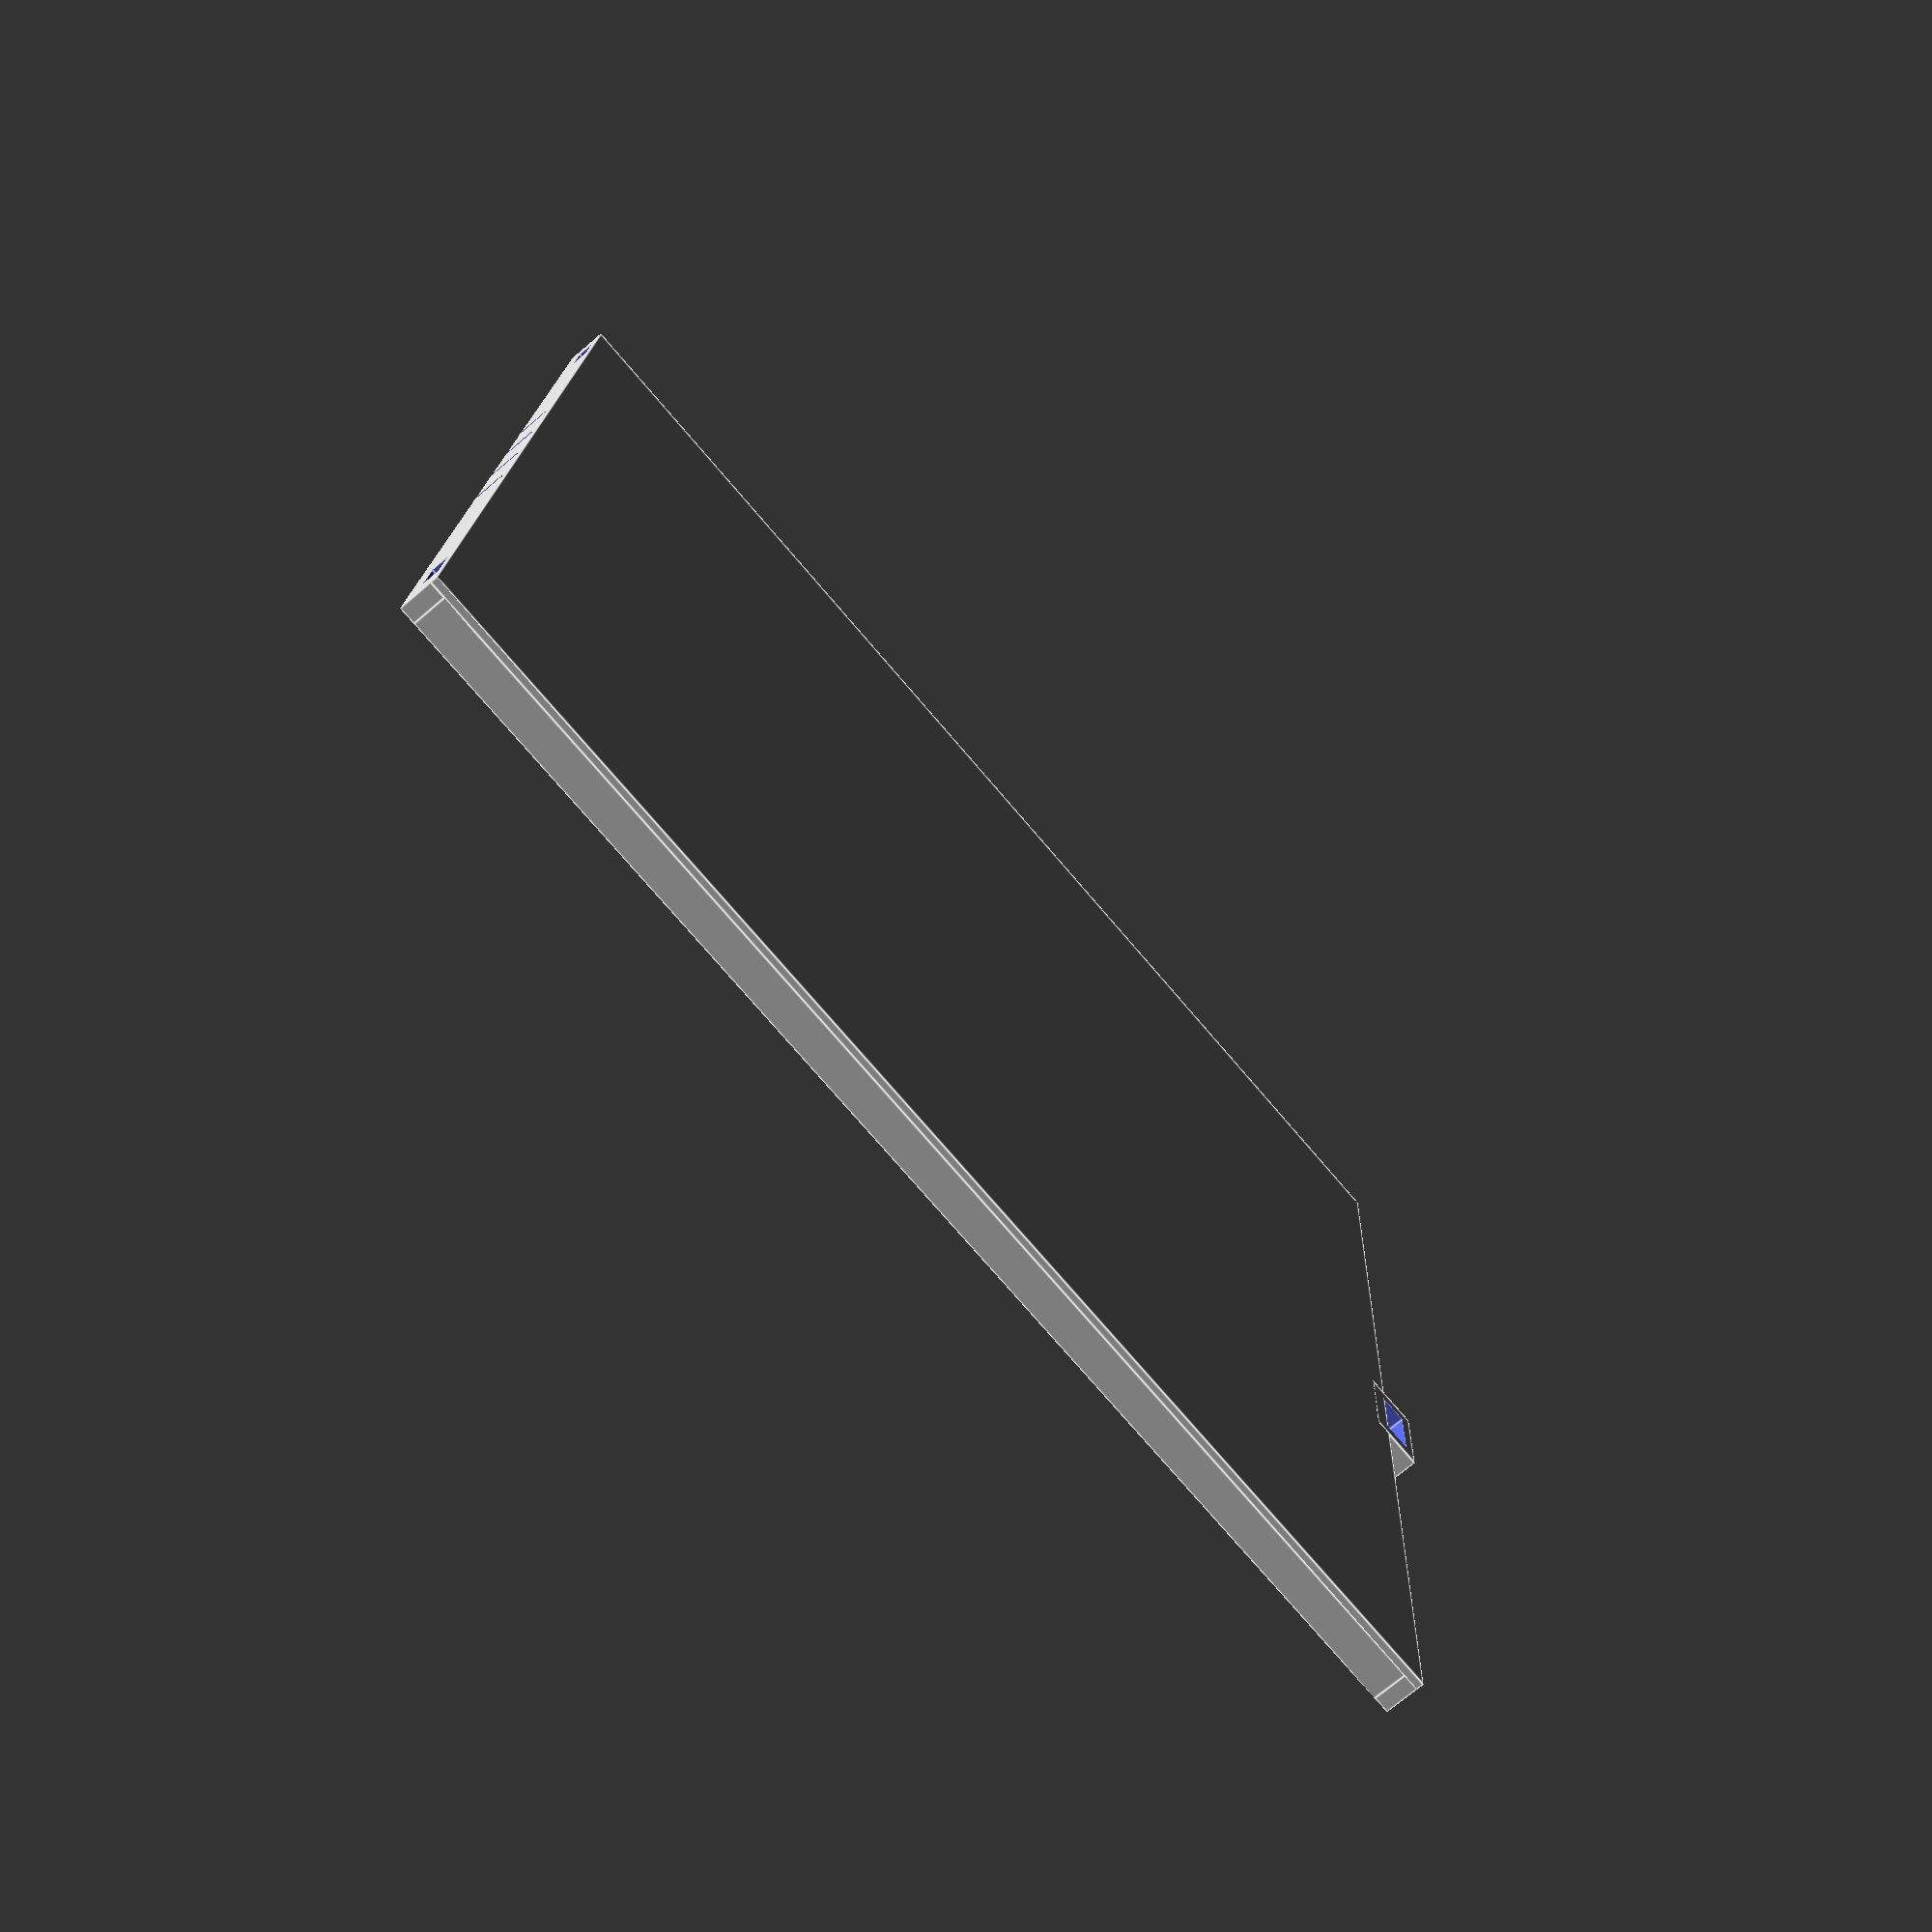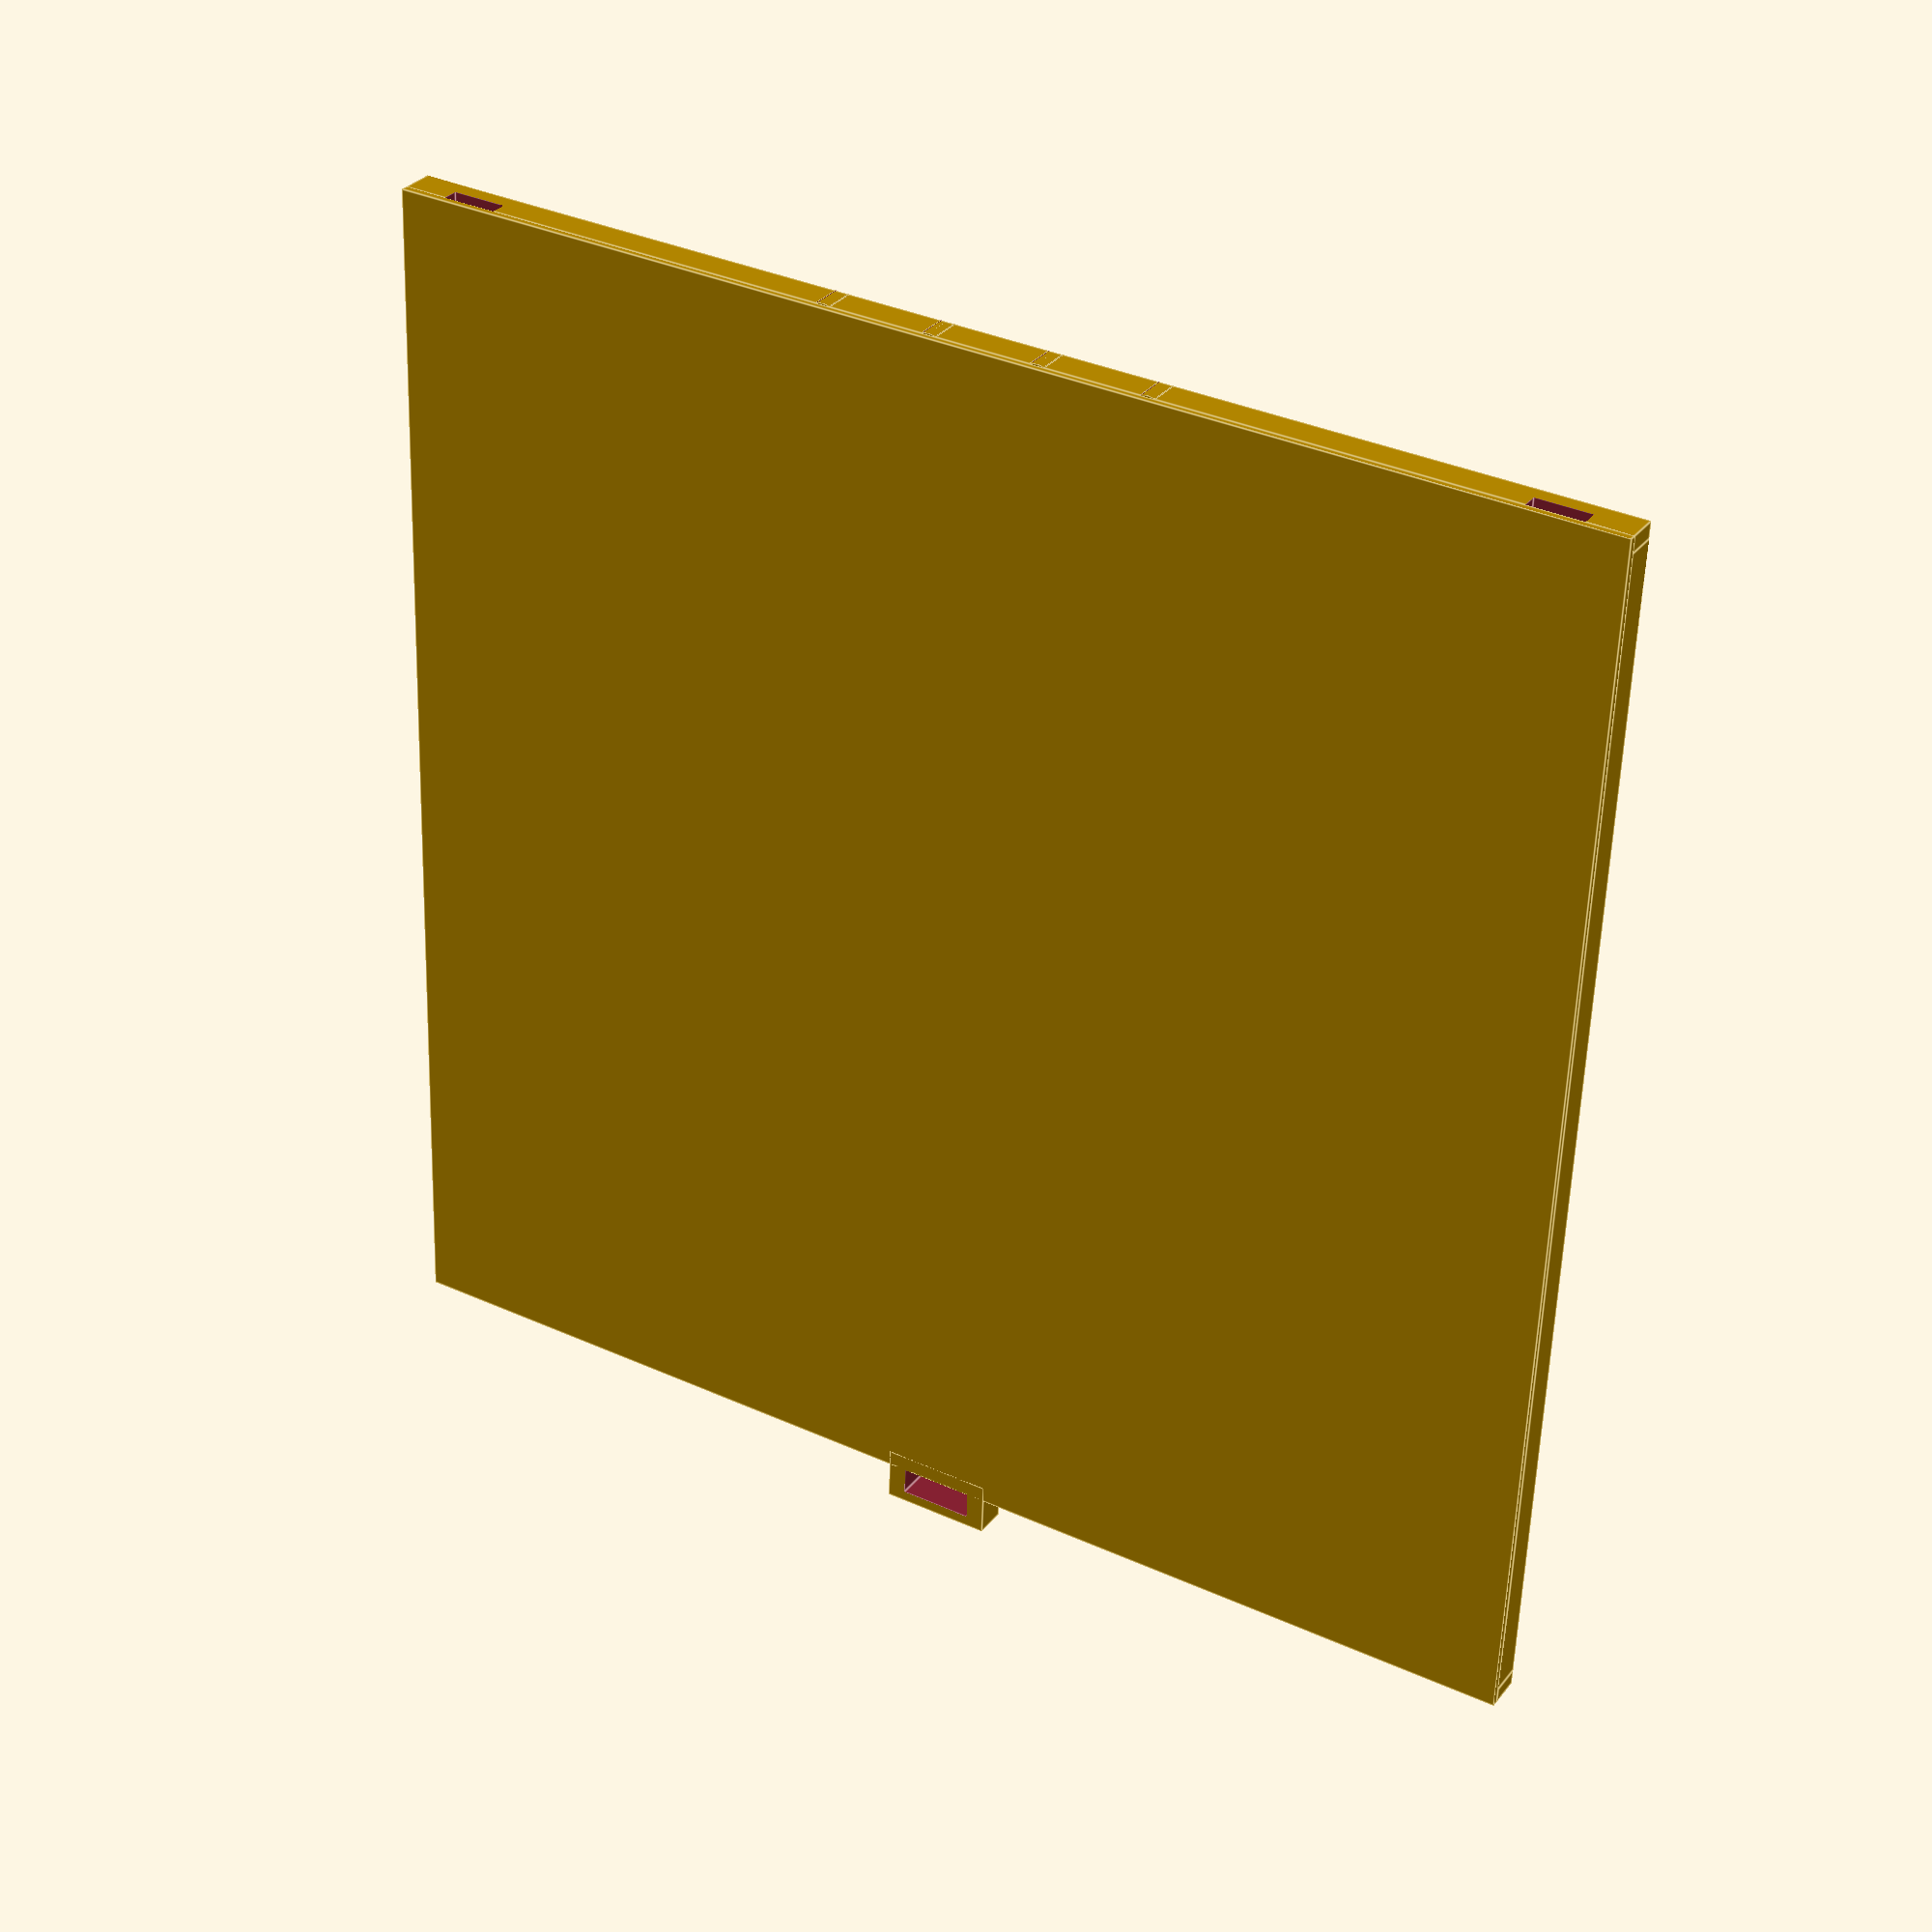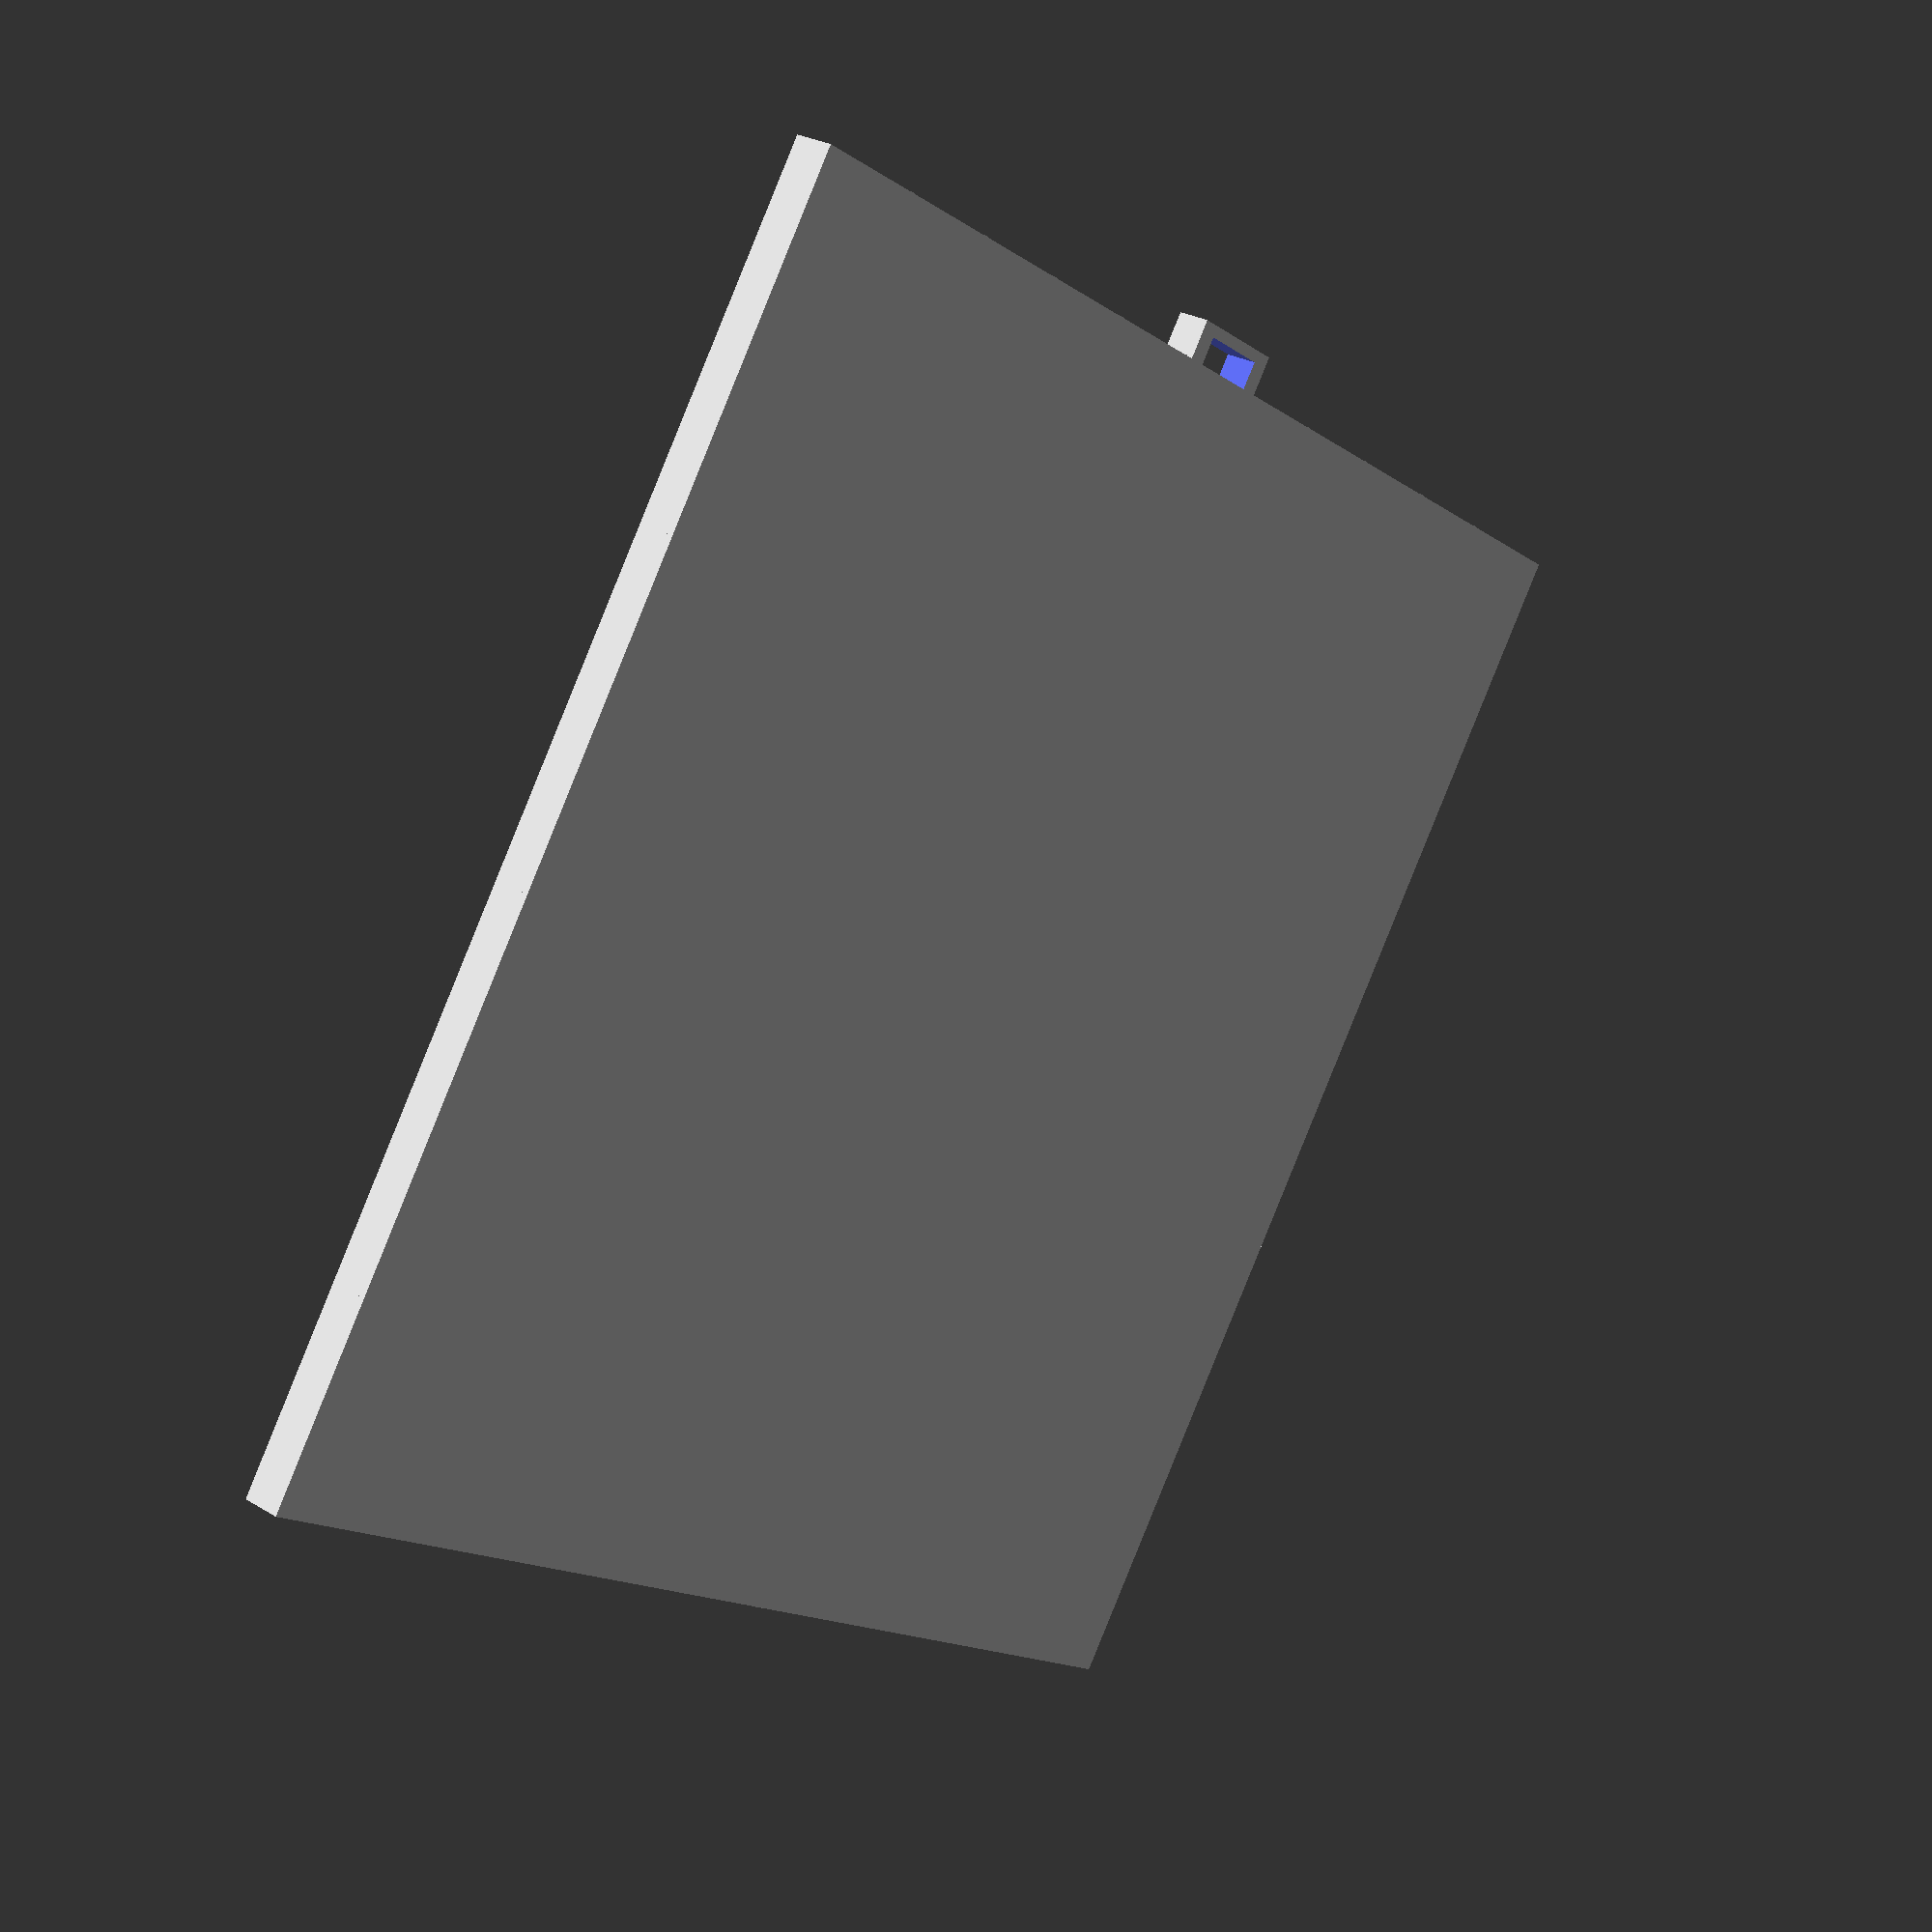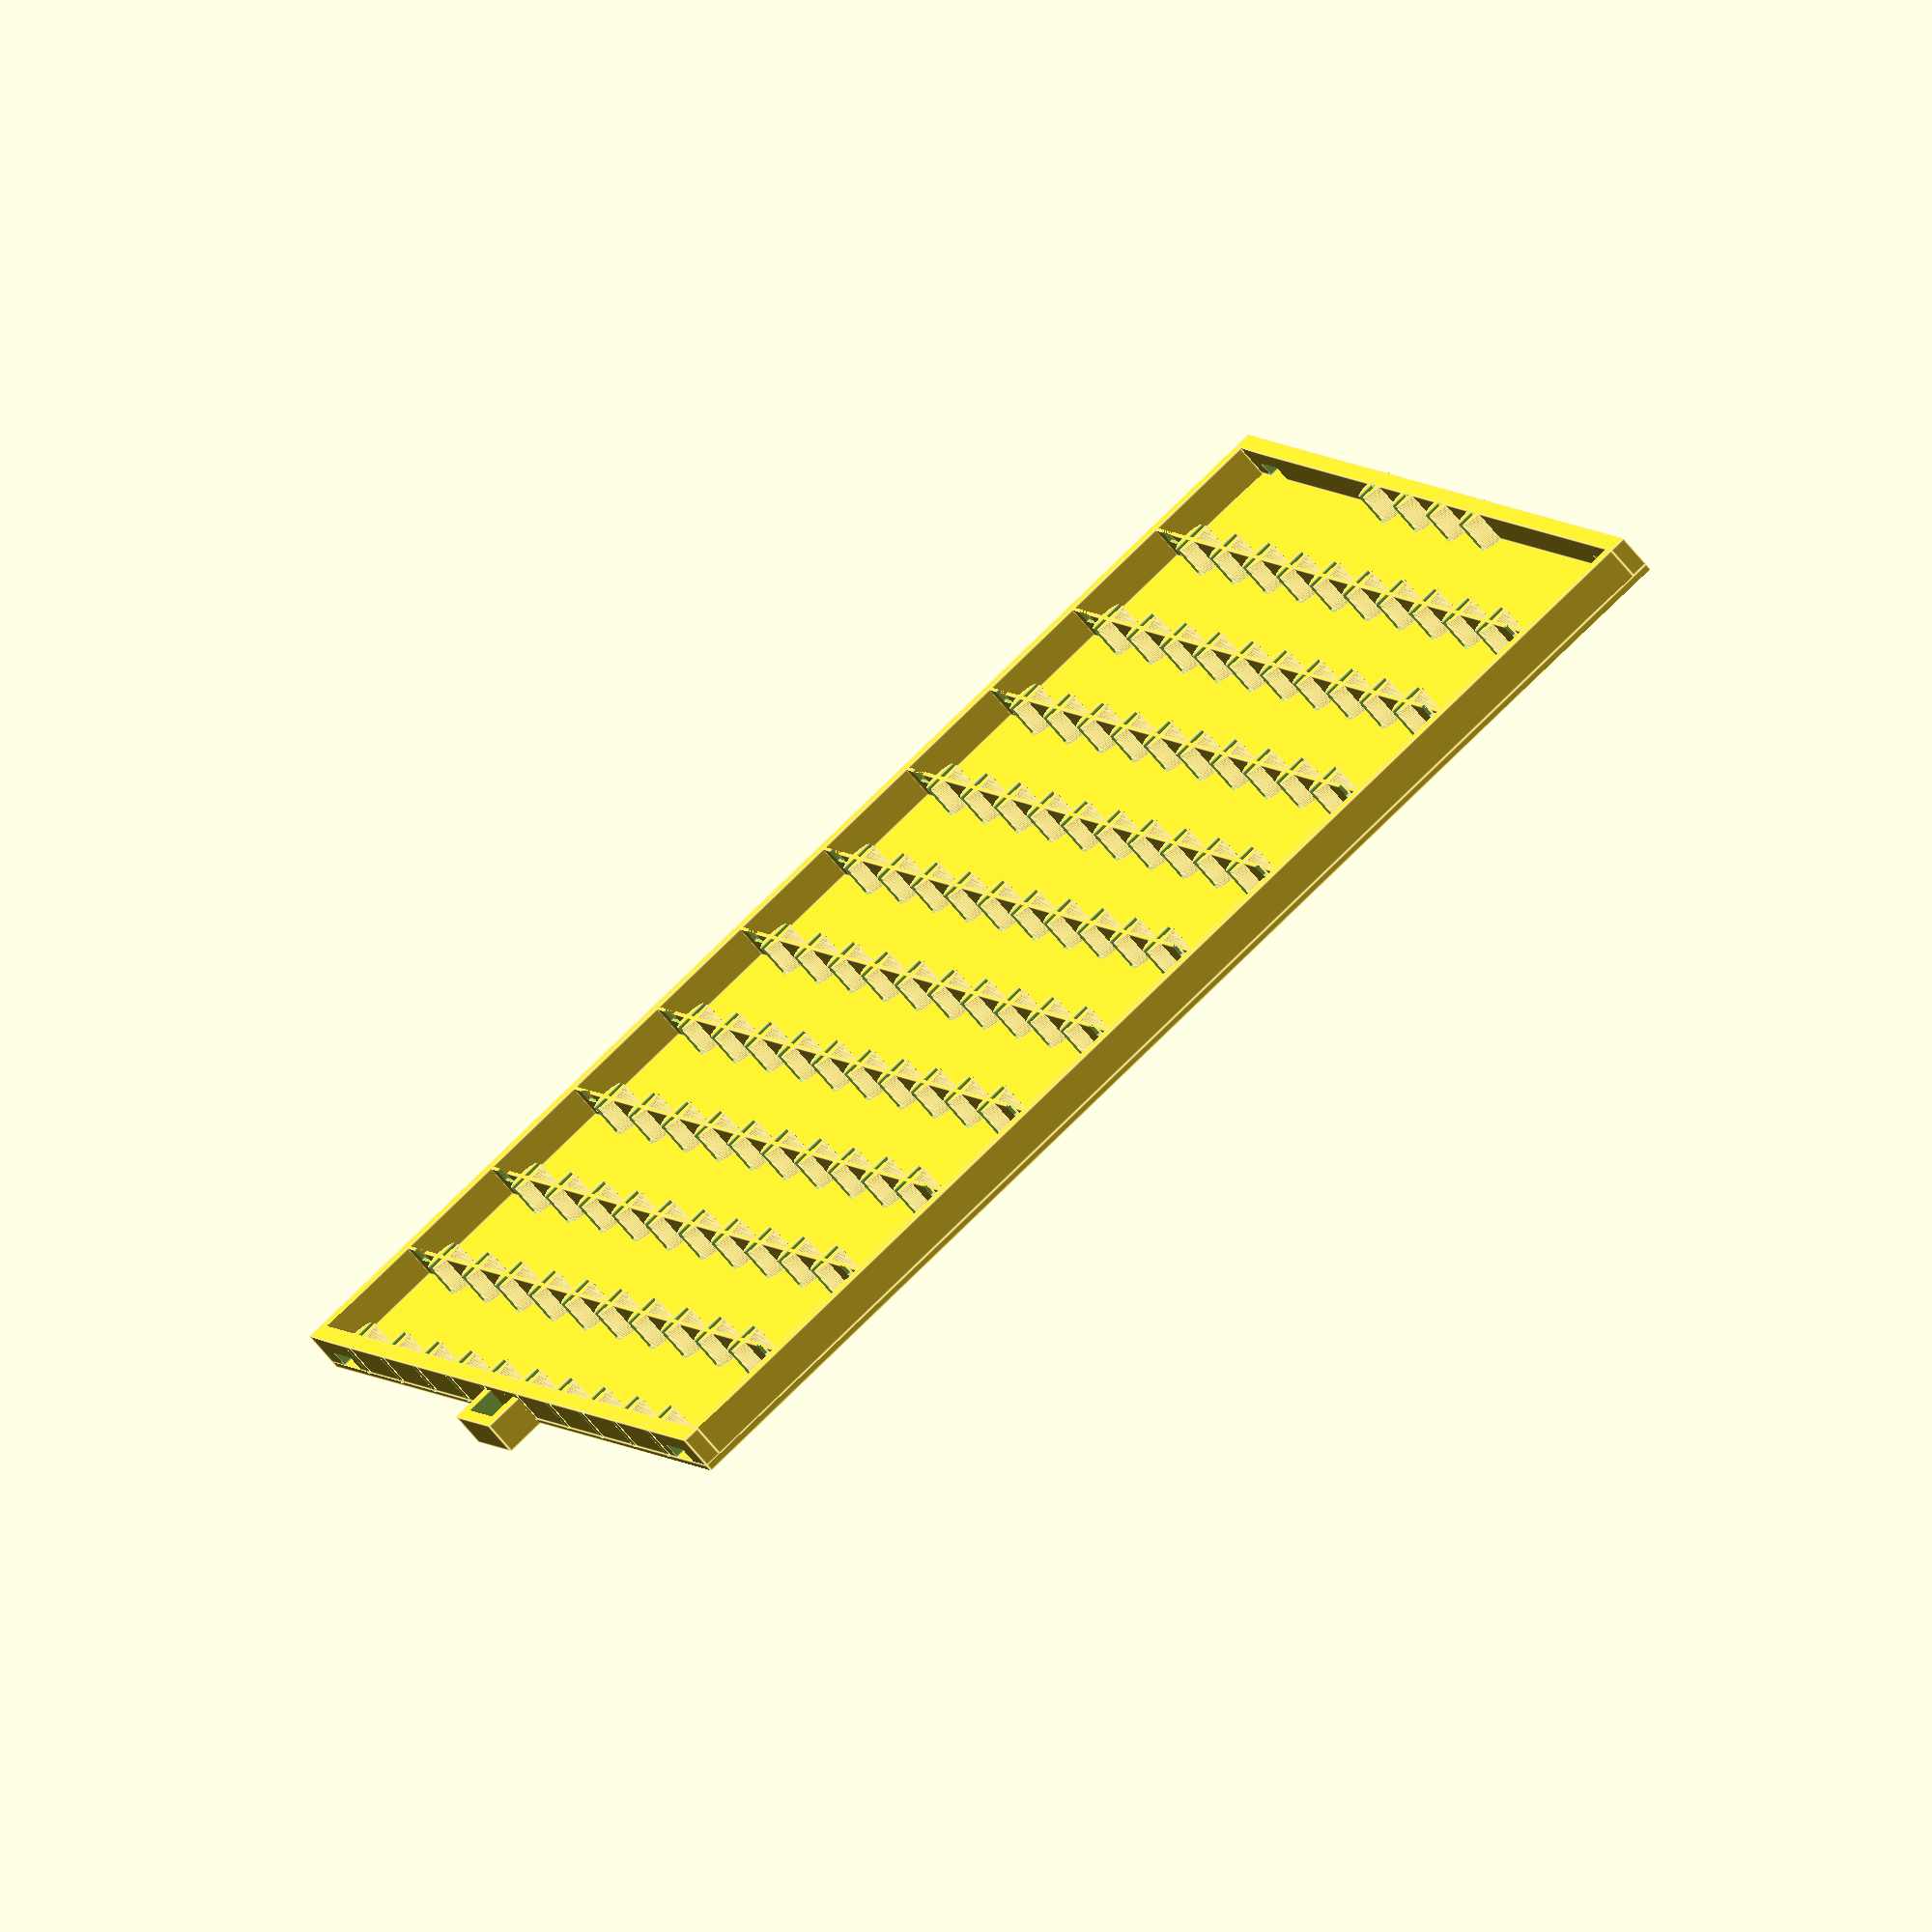
<openscad>
module Grid3D(n, ppl, bw, dpth, eink, kabel, eink_w, mult) {
    module Hook(length) {
        translate([0, -length+.001, 0]) cube([ppl, length + 0.002, dpth/2]);
        translate([0, -length, -3]) cube([ppl, 2*ppl/5, 3]);
        translate([0, -length, -dpth/2 - 3]) cube([ppl, length, dpth/2]);
    }

    w = n*ppl;
    difference() {
        for (ix = [1:n-1]) {
            translate([0, (ix)*ppl, 0])
                cube([w+bw, bw, dpth]);
        }
        for (i=[0:1]) {
            translate([ppl/2-eink_w/2 + i*ppl*(n-1)+ i*eink_w/2, 0, dpth-kabel+.001]) {
                cube([eink_w/2, w+bw, kabel]);
            }
        }
    }

    difference() {
        union() {
            translate([-bw*mult, -bw*mult]) 
                cube([w+bw*mult*2, bw*mult, dpth]);
            
            translate([-bw*mult, w]) 
                cube([w+bw*mult*2, bw*mult, dpth]);
        }
        translate([ppl/4, -bw*mult - .1, 0]) cube([ppl/2, bw*mult + .2, dpth/2]);
        translate([w-ppl+ppl/4, -bw*mult - .1, 0]) cube([ppl/2, bw*mult + .2, dpth/2]);
        translate([ppl/4, w - .1, 0]) cube([ppl/2, bw*mult + .2, dpth/2]);
        translate([w-ppl+ppl/4, w - .1, 0]) cube([ppl/2, bw*mult + .2, dpth/2]);
    }

    module Slot() {
        module Wall(u, upper) {
            cube([bw, ppl / 6, dpth]);
        };
        difference() {
            cylinder(h = dpth, r = ppl/6, $fn=100);
            translate([-1, 0, 0.01]) {
                for (i=[0,1]) {
                    translate([0, (-ppl/6)*i, 0]) {
                        cube([2, ppl/6, dpth+0.01]);
                    }
                };
            };
        };

    }

    for (iy = [1:n-1]) {
        for (ix = [1:n]) {
            translate([iy*ppl, (ix)*ppl, 0]) {
                Slot();
            };
        }
    }

    for (ix=[0:3]) {
        iy = 0;
        translate([w / 2 - ppl*1.5 + ix*ppl, (iy)*ppl, 0]) {
            Slot();
        };
    }

    
    /* for (iy = [1:n]) { */
    /*     translate([0, iy*ppl-eink_w/2, dpth-eink+.001]) */
    /*         cube([w+bw, eink_w, eink]); */
    /* } */


    translate([w, 0])
        cube([bw*mult, ppl*(n), dpth]);
    
    translate([-bw*mult, 0])
        cube([bw*mult, ppl*(n), dpth]);

    translate([-bw*mult, -bw*mult, -1]) {
        cube([w + bw*mult*2, w + bw*mult*2, 1]);
    };

    translate([w/2 - ppl / 2, w, -1]) {
        difference() {
            cube([ppl, 2*ppl / 4, dpth]);
            translate([2*ppl/12, 0, -.1])
            cube([2*ppl/3, 2*ppl/6 + 1.1, dpth + .2]);
        }
    }
}

/* front_plate_dim = 216.6; */
/* color("#009999") */
/* translate([-200 / 12, -120 / 12, 5]) */
/*     cube([front_plate_dim, front_plate_dim, 3]); */
wall_thickness = .5;
Grid3D(11, 200 / 12, wall_thickness, 5, .3, 2, 10, 5);

cube([2 - 0.4, (200/12) - wall_thickness - 0.6, 5 - 0.5]);

/* translate([-wall_thickness, -wall_thickness, 10]) */
/* Backplate(200/12, wall_thickness, .3); */

/* module Backplate(ppl, add, depth) { */
/*     cube([11 * ppl + add, 12 * ppl + add, depth]); */
/* } */


/*
// #####################

s = ["ESKISTEFÜNF",
"ZEHNVIERTEL",
"ZWANZIGAVOR",
"NACHJPQHALB",
"VIERYÄMFÜNF",
"ZWEINSIEBEN",
"SECHSLZwÖLF",
"ACHTZEhNEUN",
"DREIELFXUHR",
"GUTENMORGEN"];


$fn=100;

too_large = "Mw";
umlauts = "ÖÜ";
um_repl = "OU";

color("black") {
    translate([-200 / 12, -120 / 12]) {
        Clock2D(11, 11, 200 / 12, s);
    }
    
};

module Clock2D(x, y, ppl, string, minute_timers=true) {
    width = x*ppl;
    height = y*ppl;
    circle_rad = ppl/6;
    
    draw_lines = false;
    line_width = 2;
    transl_up = 1;
    if (draw_lines) {
        translate([ppl, ppl]) {
            for (i = [0:y]) {
                translate([i*ppl-line_width/2,transl_up]) {
                    #square([line_width, width]);
                }
                translate([0, i*ppl + transl_up]) {
                    #square([width, line_width]);
                }
            }
        }
    }
    
    difference() {
        square([width+ppl*2, height+ppl*2]);
        
        translate([ppl, ppl]) {
            for (line = [0:y-1]) {
                if (minute_timers && line == 0) {
                    for (i = [0:3]) {
                        translate([ppl*i+circle_rad+(ppl/circle_rad)-ppl*(4-x)/2,
                                ppl/2+circle_rad/2]) {
                            circle(circle_rad);
                            
                        }
                    }
                    
                } else {
                    for (char = [0:x-1]) {
                        translate([ppl/2+ppl*char, ppl/4+ppl*line]) {
                            to_print = string[y-1-line][char];
                            
                            uml = search(to_print, umlauts);
                            text_size = ppl*.9;
                            if (to_print == "w") {
                                intersection() {
                                    translate([-text_size*.5,0])
                                    square([text_size,text_size*.8]);
                                    
                                    text(to_print, size=text_size*1.2, font="Earth Orbiter Condensed",halign="center");
                                    
                                };
                            } else if (to_print == "M") {
                                intersection() {
                                    translate([-text_size*.5,0])
                                    square([text_size,text_size*.8]);
                                    translate([0,-text_size*.2])
                                    text(to_print, size=text_size*1.2, font="Earth Orbiter Condensed",halign="center");
                                    
                                };
                            } else if (to_print == "Ü") {
                                translate([0, ppl*.65])
                                for (i=[-1:2:1])
                                translate([i*.16*ppl,0])
                                text(".", size=text_size, font="Earth Orbiter Title", halign="center");
                                text("U", size=text_size, font="Earth Orbiter Title",halign="center");
                            } else if (to_print == "Ä") {
                                translate([0, ppl*.65])
                                for (i=[-1:2:1])
                                translate([i*.25*ppl,0])
                                text(".", size=text_size, font="Earth Orbiter Title", halign="center");
                                text("A", size=text_size, font="Earth Orbiter Title",halign="center");
                               
                            } else if (to_print == "Ö") {
                                translate([0, ppl*.35])
                                for (i=[-1:2:1])
                                translate([i*ppl*.15,0])
                                text(".", size=text_size, font="Earth Orbiter Title", halign="center");
                                text("O", size=text_size, font="Earth Orbiter Title", halign="center");
                                
                            } else {
                                text(to_print, size=text_size, font="Earth Orbiter Title",halign="center");
                                echo(to_print);
                            }
                            
                            
                        }
                    }
                }
            }
        }
    }
    
    
}
*/

</openscad>
<views>
elev=251.5 azim=87.1 roll=49.5 proj=p view=edges
elev=149.1 azim=357.8 roll=329.0 proj=p view=edges
elev=153.3 azim=146.6 roll=46.9 proj=p view=wireframe
elev=250.9 azim=68.2 roll=140.1 proj=o view=edges
</views>
